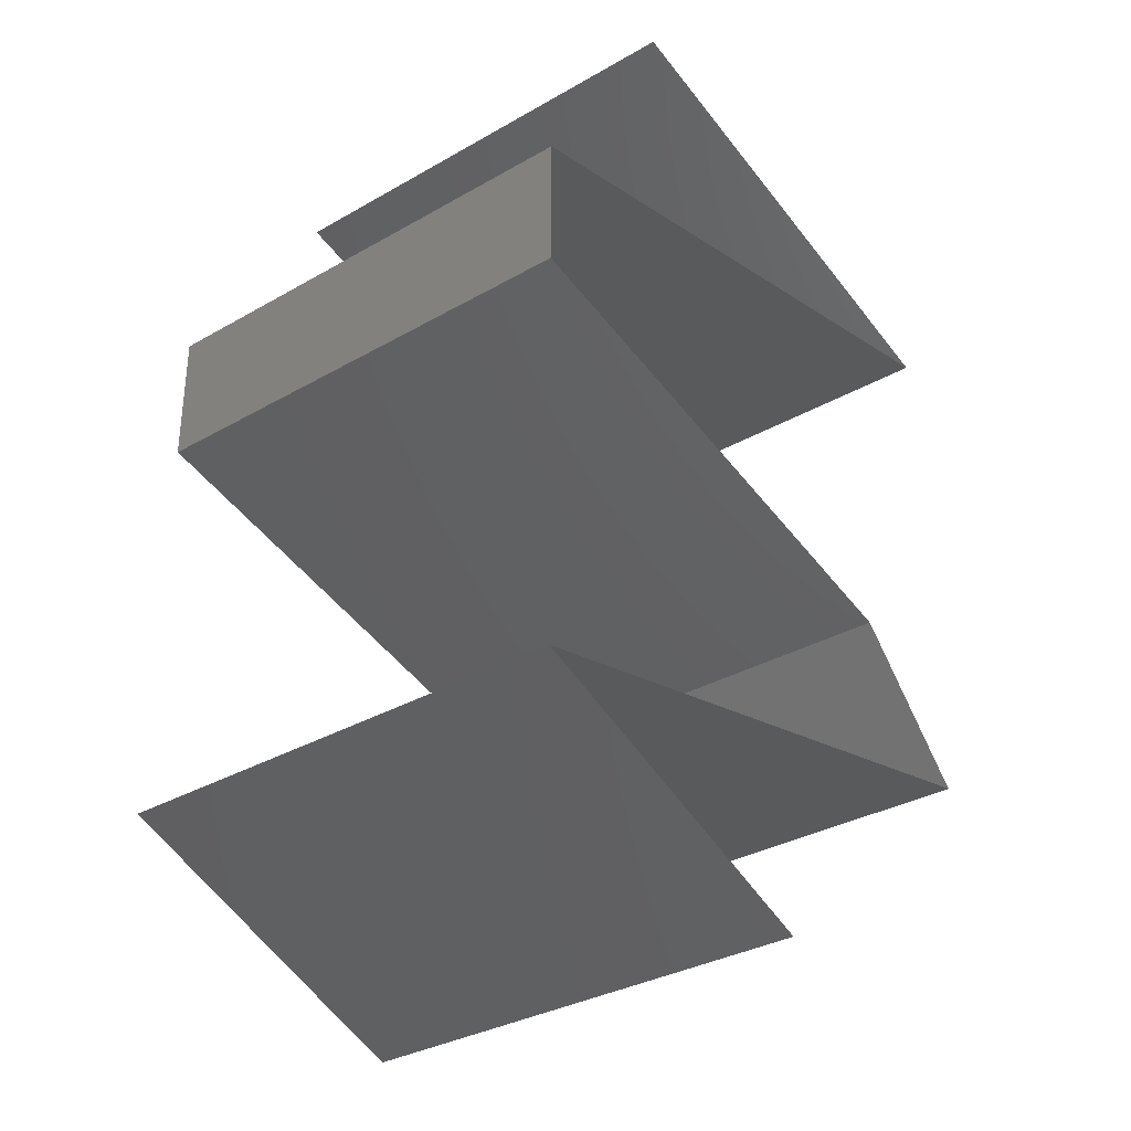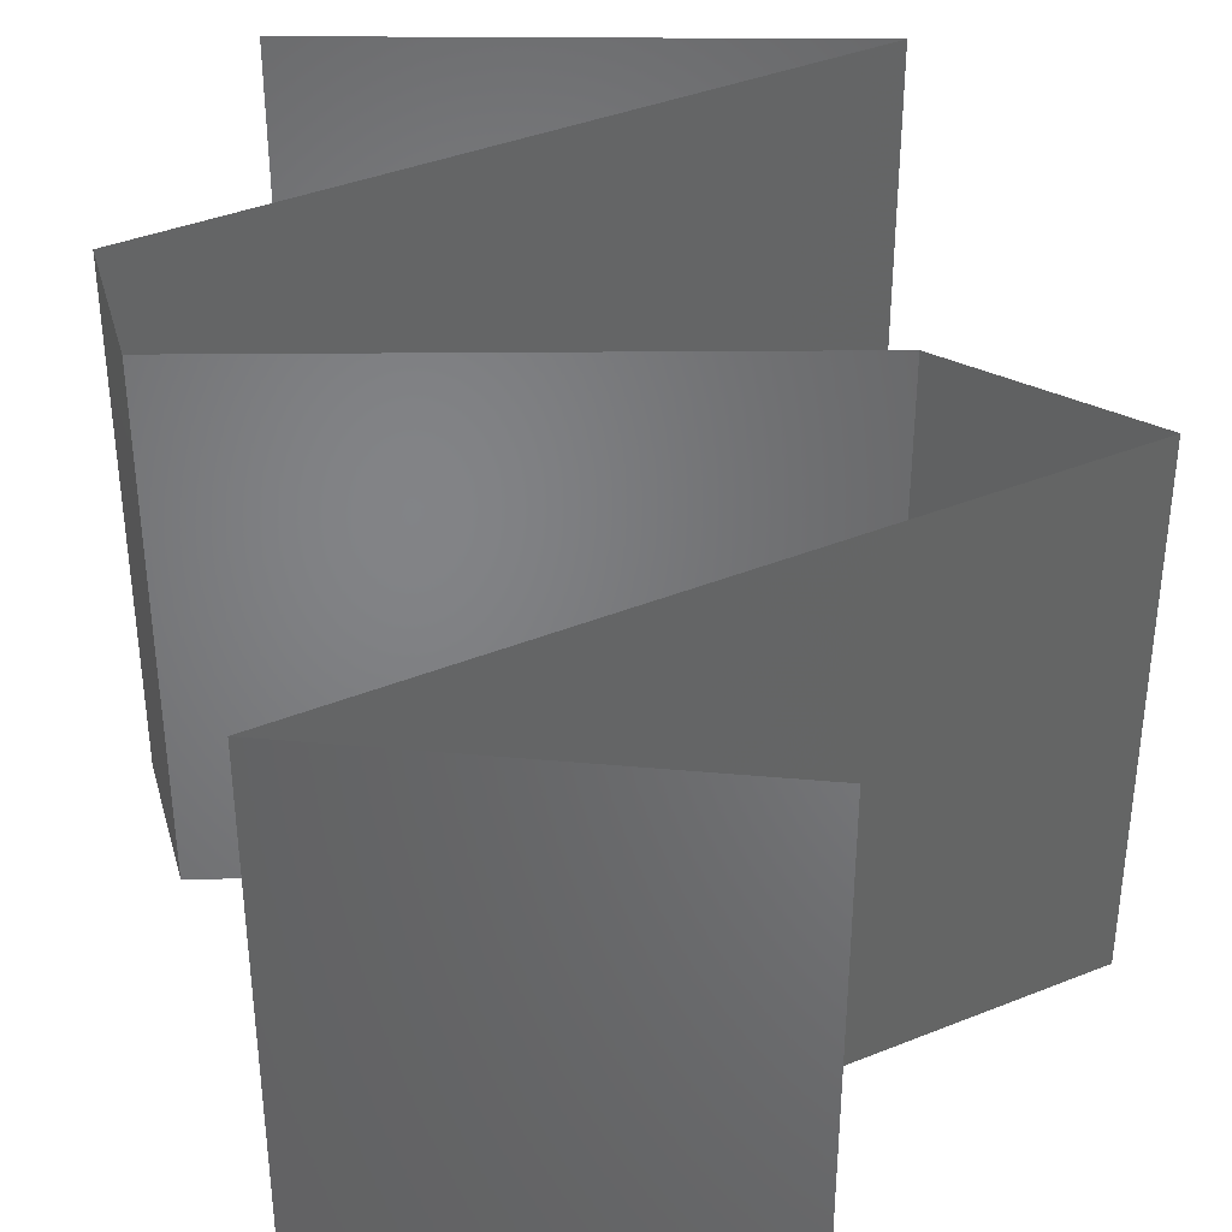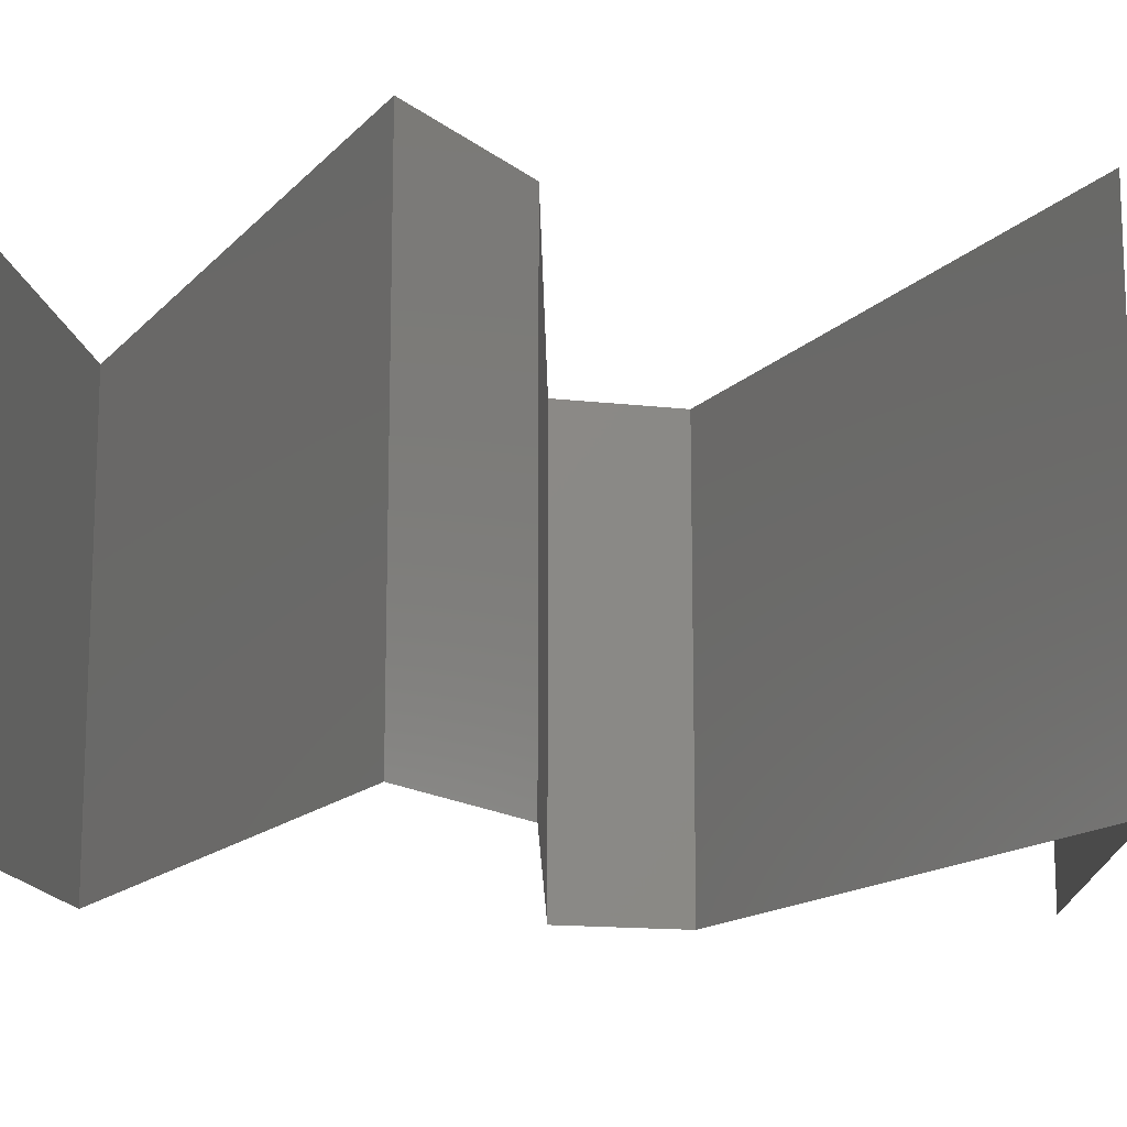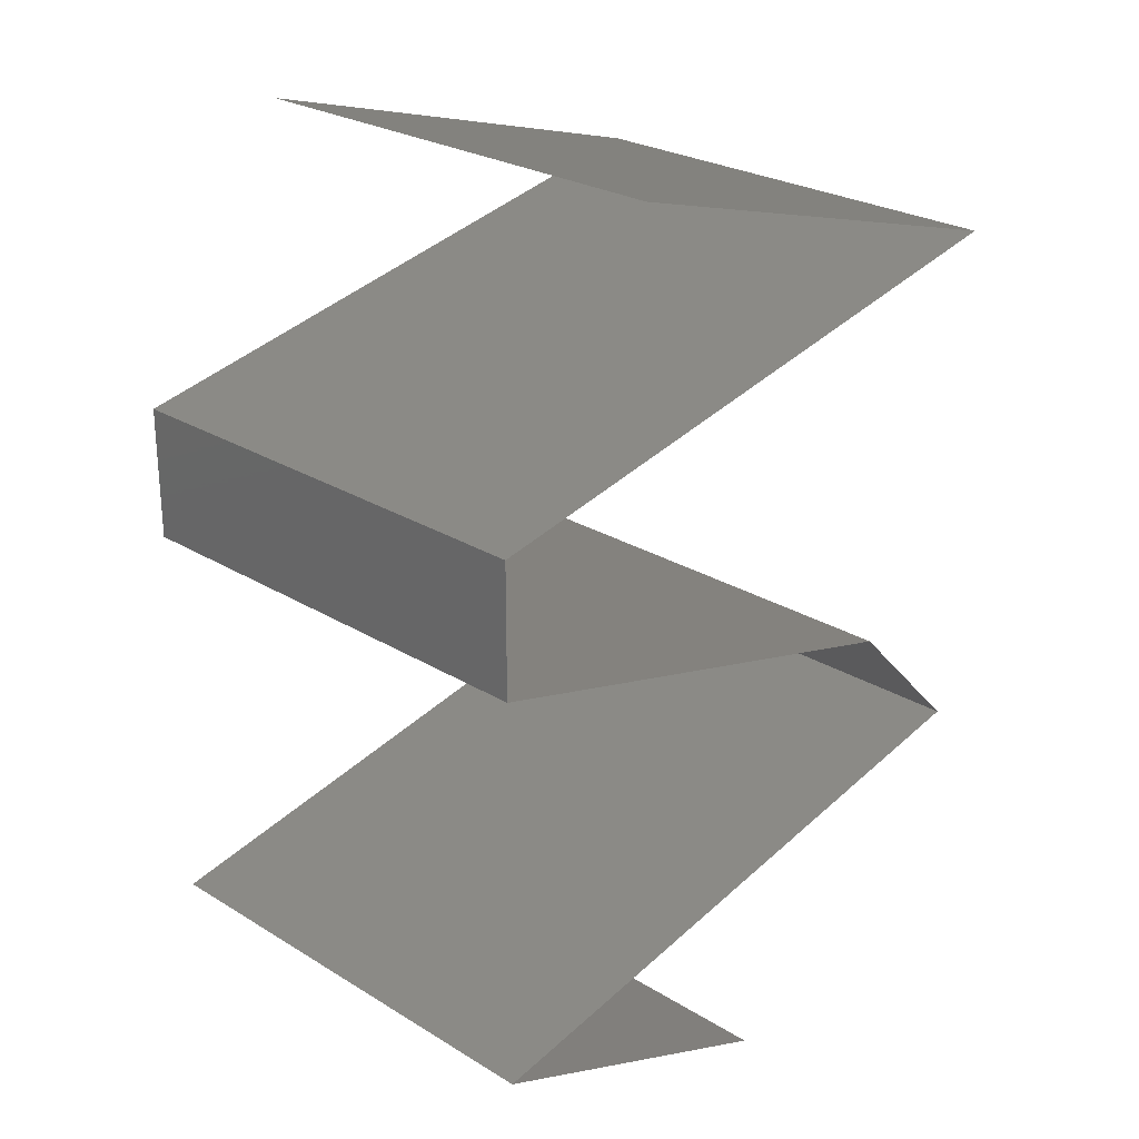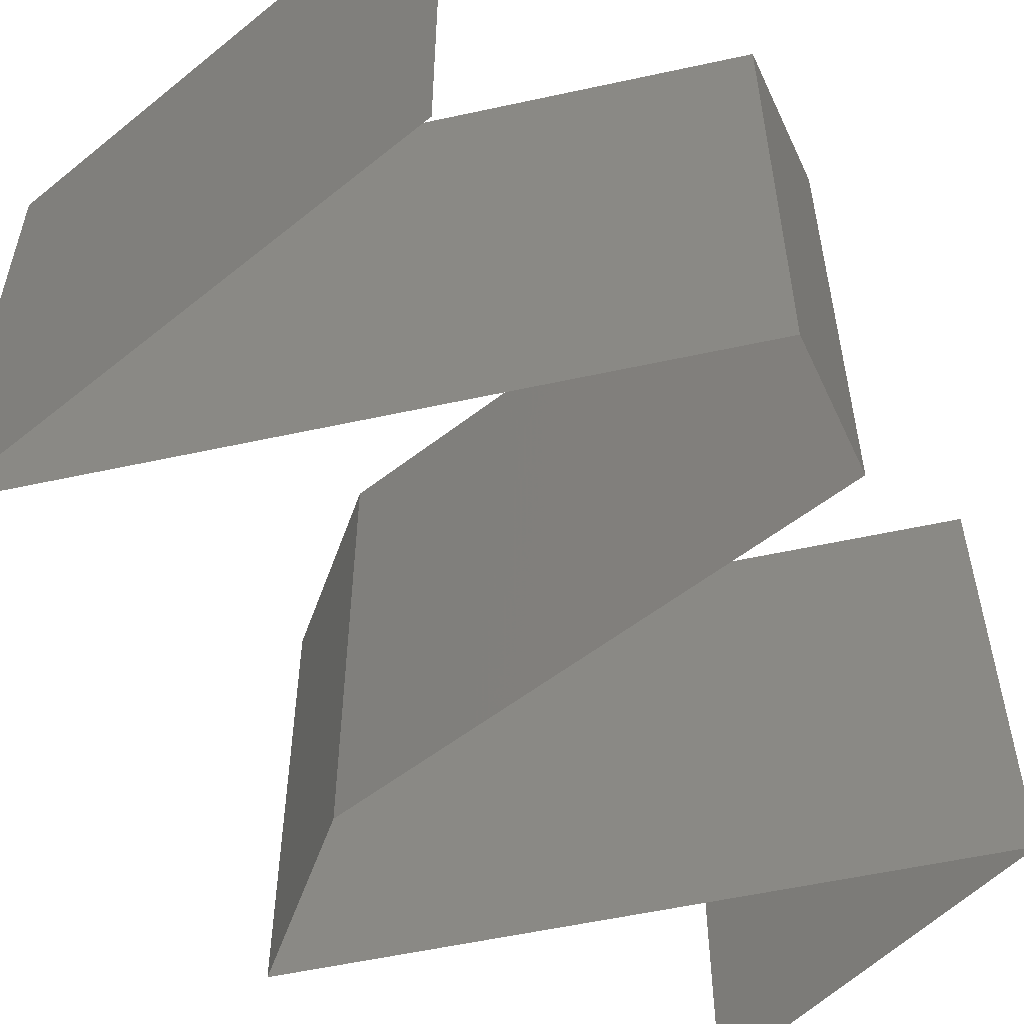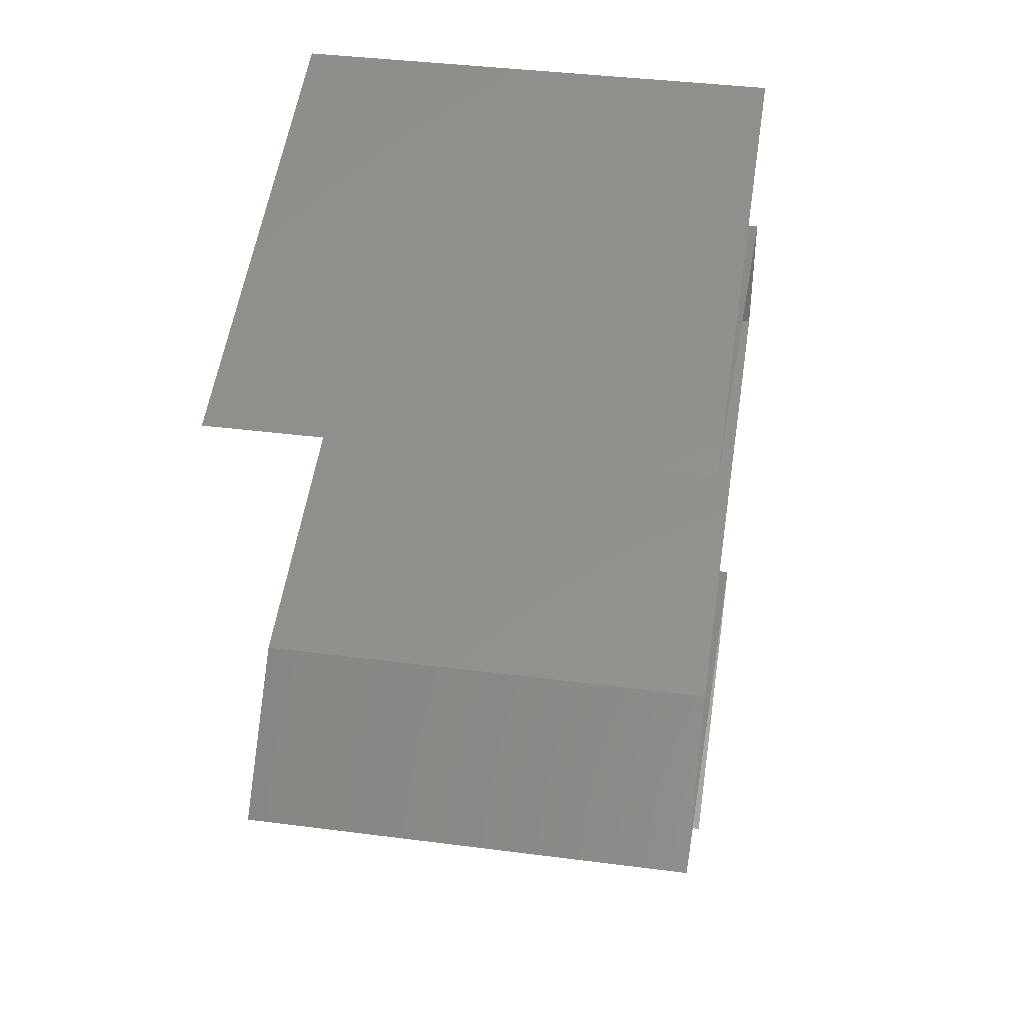
<metadata>
{"format":"stl","ext":"stl","renderer":"f3d","projection":"perspective","resolution":1024,"background":"white","views":[{"elev":-33.0,"azim":-51.6,"up":"+Y"},{"elev":38.7,"azim":-15.2,"up":"+Z"},{"elev":-14.4,"azim":75.8,"up":"+Z"},{"elev":25.9,"azim":-45.9,"up":"+Y"},{"elev":-55.8,"azim":-155.3,"up":"+Z"},{"elev":39.6,"azim":99.1,"up":"+Y"}]}
</metadata>
<code>
# stl→obj: 65 verts, 96 faces
v 0.03 0.045 0.01
v 0.03 0.045 0
v 0.03759 0.04286 0.007797
v 0.04 0.04219 0
v 0.05 0.03938 0.02
v 0.04 0.04219 0.02
v 0.04303 0.04134 0.0126
v 0.05 0.03938 0.01
v 0.03 0.045 0.02
v 0.035 0.04359 0.015
v 0.05 0.03938 0
v 0.04417 0.04101 0.005971
v 0.032 0.03562 0.02
v 0.041 0.0375 0.02
v 0.0365 0.03656 0.01204
v 0.04356 0.03803 0.01318
v 0.023 0.03375 0.01
v 0.023 0.03375 0.02
v 0.02944 0.03509 0.01318
v 0.0365 0.03656 0.004886
v 0.02925 0.03505 0.006374
v 0.04375 0.03807 0.006374
v 0.023 0.03375 0
v 0.032 0.03562 0
v 0.041 0.0375 0
v 0.023 0.02813 0
v 0.023 0.03094 0.005
v 0.023 0.02813 0.02
v 0.023 0.03094 0.015
v 0.023 0.02813 0.01
v 0.03133 0.02595 0.01161
v 0.03376 0.02531 0.02
v 0.03376 0.02531 0
v 0.04452 0.0225 0
v 0.03748 0.02434 0.00691
v 0.04452 0.0225 0.01
v 0.02861 0.02666 0.005183
v 0.04452 0.0225 0.02
v 0.03832 0.02412 0.0137
v 0.04726 0.01969 0.015
v 0.05 0.01688 0
v 0.05 0.01688 0.01
v 0.04726 0.01969 0.005
v 0.05 0.01688 0.02
v 0.032 0.01312 0.02
v 0.041 0.015 0.02
v 0.0365 0.01406 0.01204
v 0.04356 0.01553 0.01318
v 0.023 0.01125 0.01
v 0.023 0.01125 0.02
v 0.02944 0.01259 0.01318
v 0.0365 0.01406 0.004886
v 0.02925 0.01255 0.006374
v 0.04375 0.01557 0.006374
v 0.023 0.01125 0
v 0.032 0.01312 0
v 0.041 0.015 0
v 0.03007 0.008437 0
v 0.03018 0.008397 0.007611
v 0.03715 0.005625 0
v 0.03715 0.005625 0.01
v 0.02795 0.009281 0.01463
v 0.03715 0.005625 0.02
v 0.03282 0.007347 0.01461
v 0.03007 0.008437 0.02
f 1 2 3
f 2 4 3
f 5 6 7
f 8 5 7
f 6 9 10
f 4 11 12
f 9 1 10
f 11 8 12
f 7 6 10
f 3 7 10
f 4 12 3
f 1 3 10
f 3 12 7
f 12 8 7
f 13 14 15
f 5 8 16
f 17 18 19
f 14 5 16
f 18 13 19
f 15 20 21
f 20 15 22
f 23 17 21
f 8 11 22
f 15 16 22
f 19 15 21
f 24 23 21
f 11 25 22
f 13 15 19
f 15 14 16
f 25 24 20
f 20 24 21
f 25 20 22
f 17 19 21
f 16 8 22
f 23 26 27
f 28 18 29
f 30 17 27
f 17 30 29
f 17 23 27
f 18 17 29
f 26 30 27
f 30 28 29
f 28 30 31
f 32 28 31
f 33 34 35
f 34 36 35
f 26 33 37
f 38 32 39
f 30 26 37
f 36 38 39
f 35 31 37
f 33 35 37
f 39 31 35
f 39 32 31
f 31 30 37
f 36 39 35
f 38 36 40
f 41 42 43
f 36 34 43
f 42 44 40
f 44 38 40
f 42 36 43
f 34 41 43
f 36 42 40
f 45 46 47
f 44 42 48
f 49 50 51
f 46 44 48
f 50 45 51
f 47 52 53
f 52 47 54
f 55 49 53
f 42 41 54
f 47 48 54
f 51 47 53
f 56 55 53
f 41 57 54
f 47 46 48
f 45 47 51
f 57 56 52
f 52 56 53
f 57 52 54
f 49 51 53
f 48 42 54
f 55 58 59
f 58 60 59
f 60 61 59
f 49 55 59
f 50 49 62
f 61 63 64
f 62 59 64
f 65 50 62
f 63 65 64
f 65 62 64
f 62 49 59
f 59 61 64

</code>
